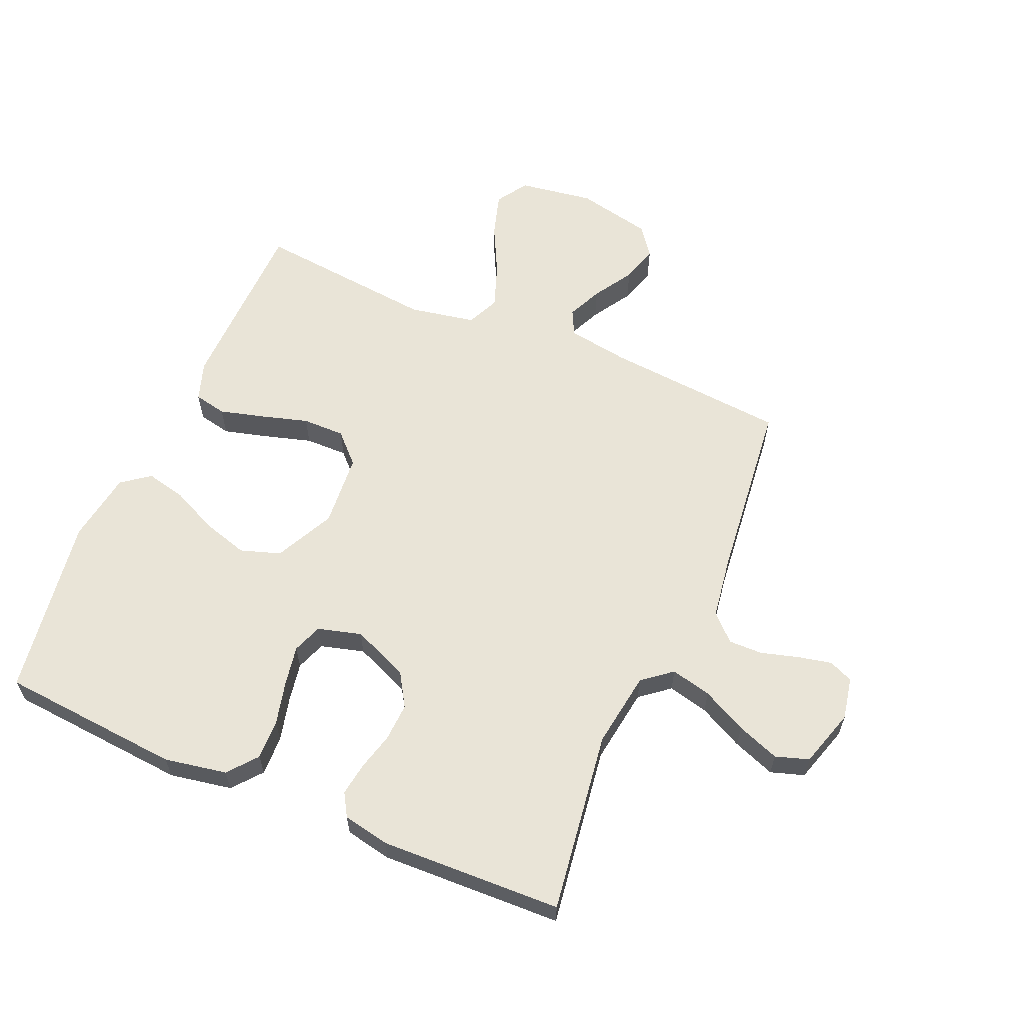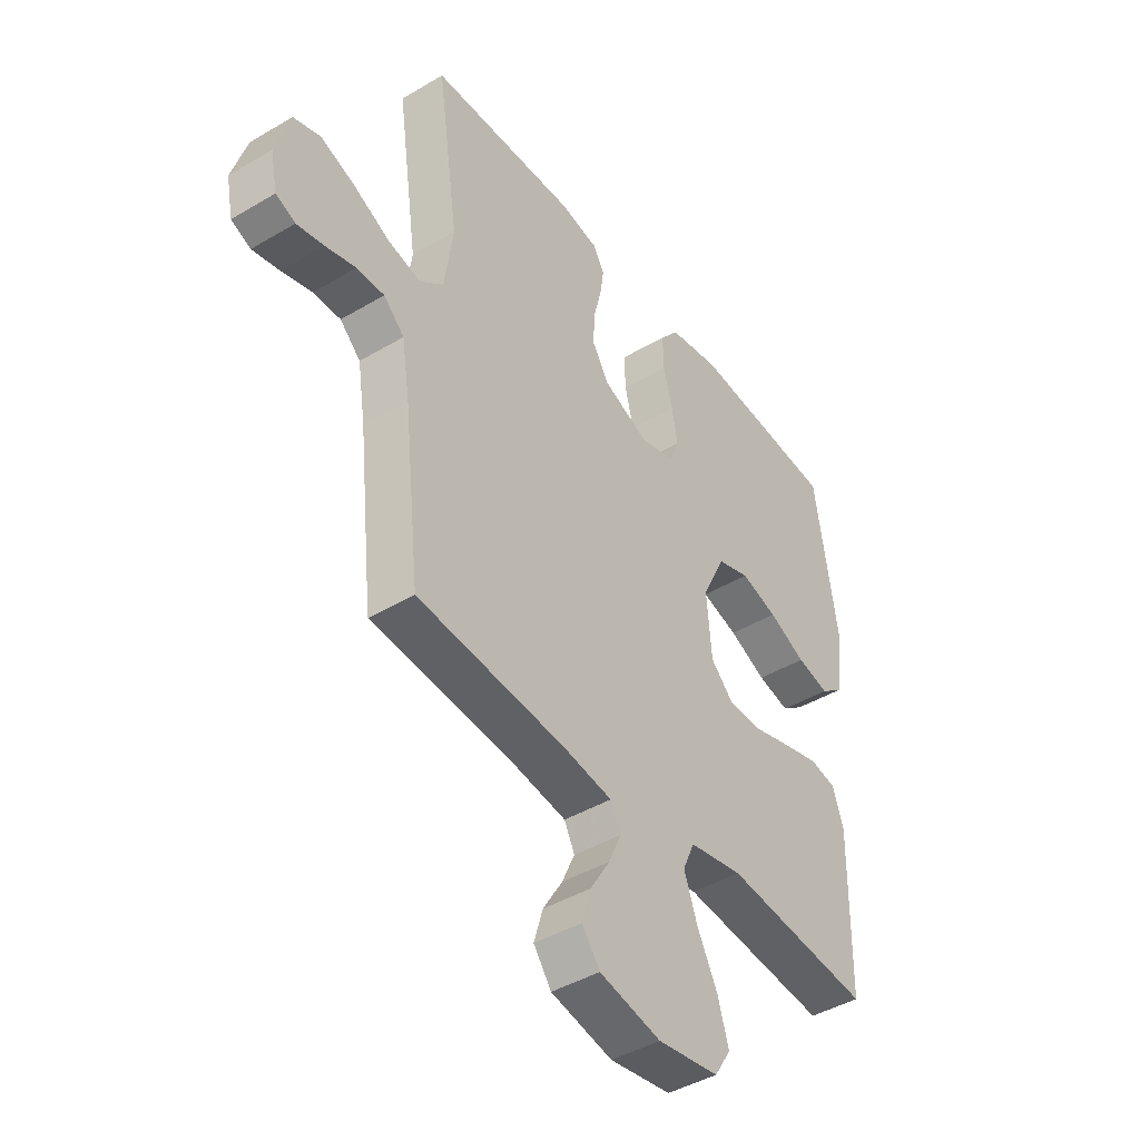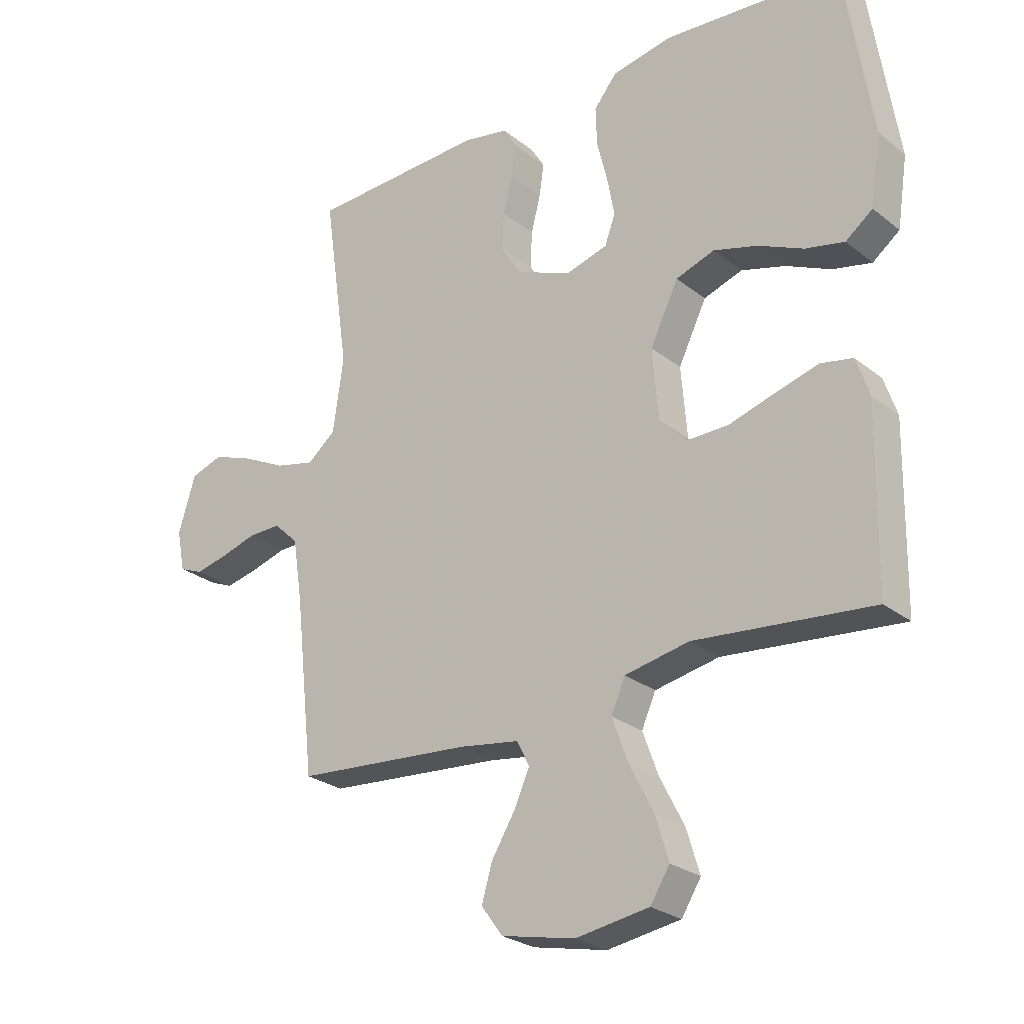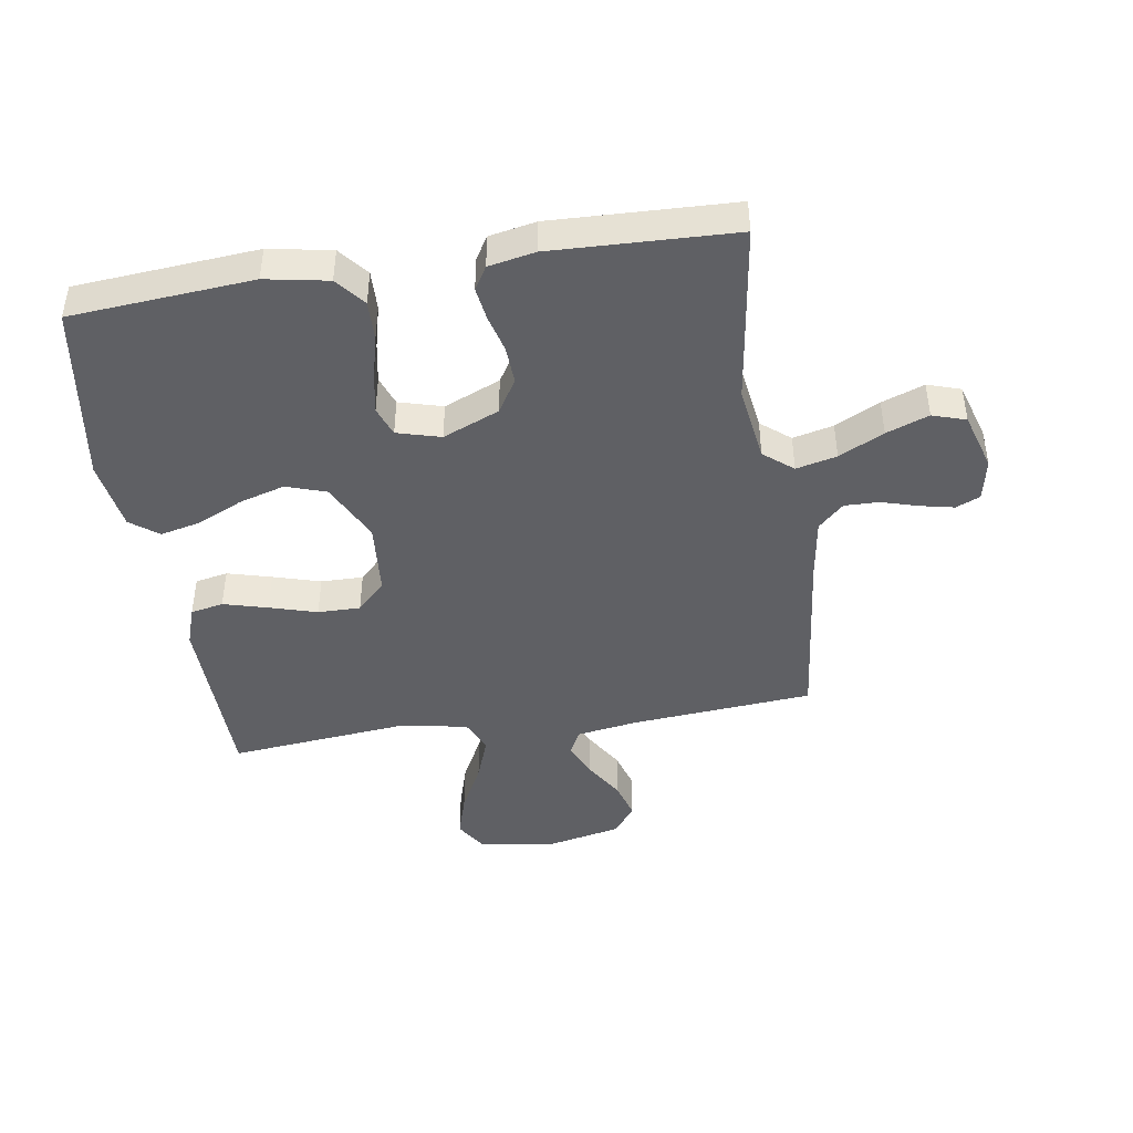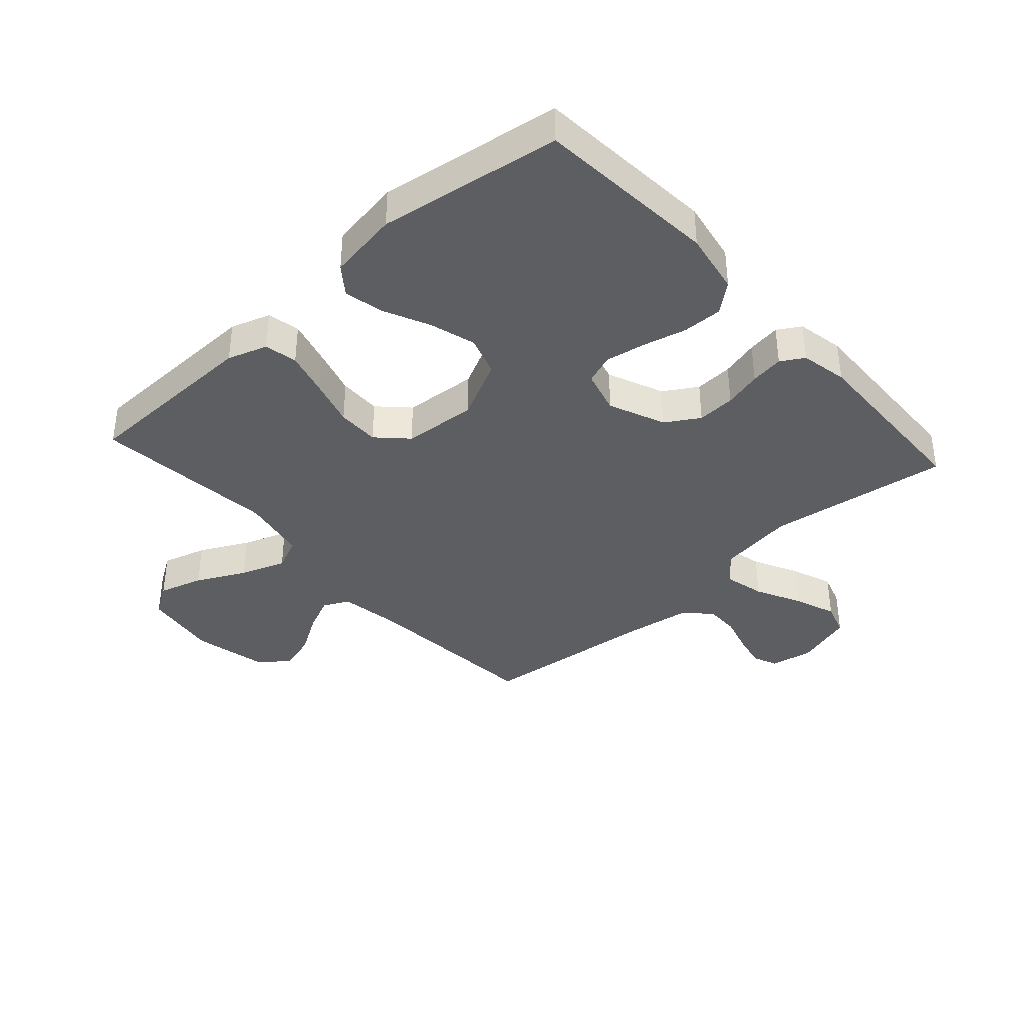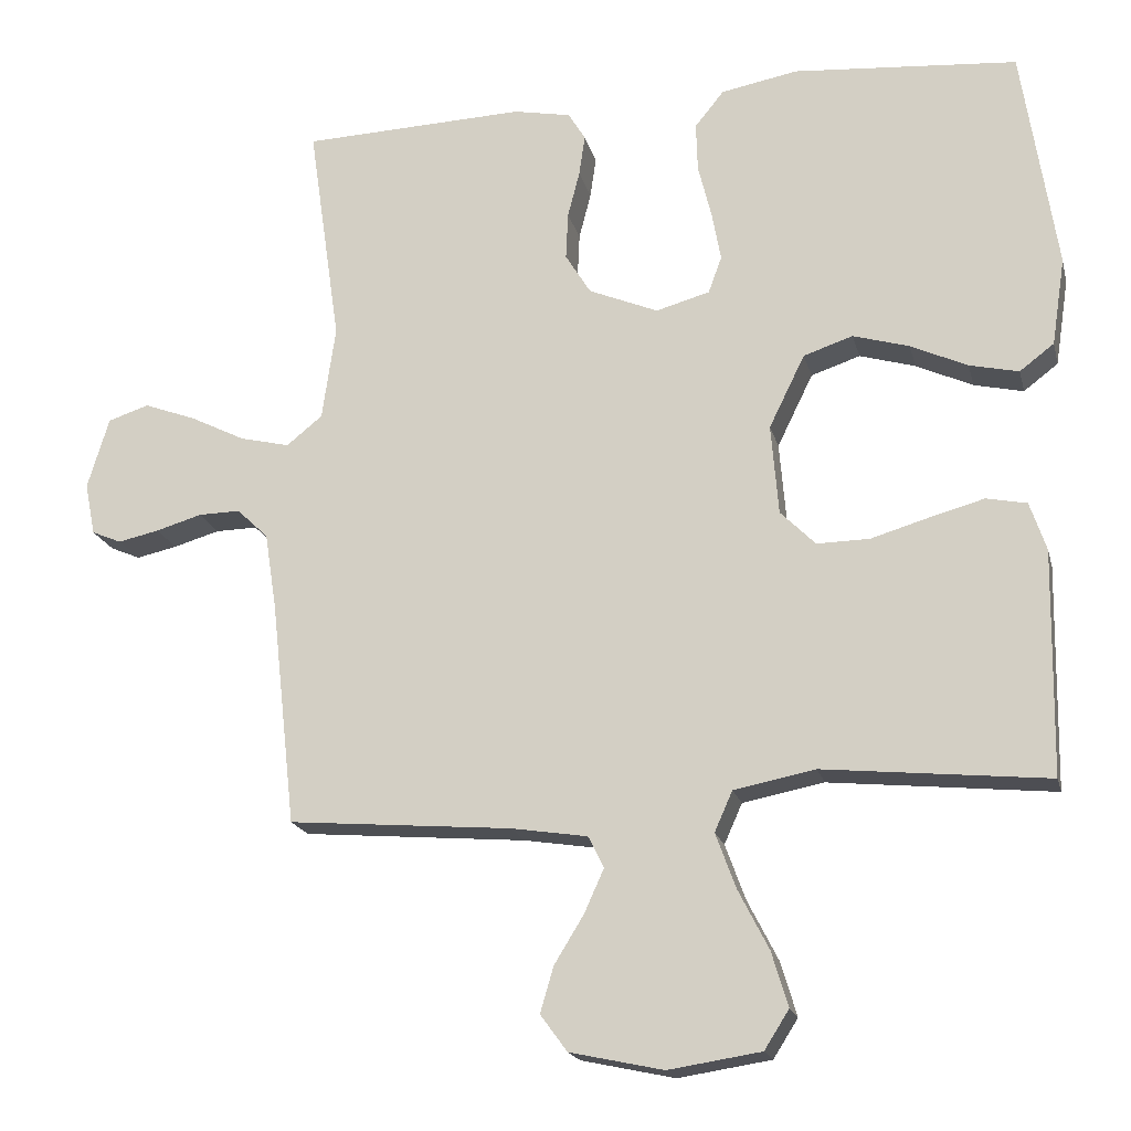
<metadata>
{"format":"obj","ext":"obj","renderer":"f3d","projection":"perspective","resolution":1024,"background":"white","views":[{"elev":60.8,"azim":23.4,"up":"+Y"},{"elev":-43.4,"azim":125.1,"up":"+Z"},{"elev":-26.1,"azim":-140.8,"up":"+Z"},{"elev":-44.2,"azim":8.9,"up":"+Y"},{"elev":-38.2,"azim":-47.9,"up":"+Y"},{"elev":-18.7,"azim":-166.6,"up":"+Z"}]}
</metadata>
<code>
v 0.5 0.07 0.5
v 0.457 0.07 0.2
v 0.475 0.07 0.074
v 0.523 0.07 0.035
v 0.59 0.07 0.051
v 0.664 0.07 0.088
v 0.734 0.07 0.114
v 0.789 0.07 0.096
v 0.818 0.07 0
v 0.804 0.07 -0.07
v 0.764 0.07 -0.087
v 0.709 0.07 -0.075
v 0.647 0.07 -0.057
v 0.591 0.07 -0.056
v 0.549 0.07 -0.096
v 0.533 0.07 -0.2
v 0.5 0.07 -0.5
v 0.2 0.07 -0.525
v 0.098 0.07 -0.541
v 0.077 0.07 -0.583
v 0.103 0.07 -0.641
v 0.143 0.07 -0.706
v 0.161 0.07 -0.767
v 0.125 0.07 -0.816
v 0 0.07 -0.843
v -0.124 0.07 -0.824
v -0.157 0.07 -0.772
v -0.135 0.07 -0.699
v -0.094 0.07 -0.619
v -0.067 0.07 -0.545
v -0.091 0.07 -0.491
v -0.2 0.07 -0.47
v -0.5 0.07 -0.5
v -0.505 0.07 -0.2
v -0.483 0.07 -0.135
v -0.429 0.07 -0.124
v -0.356 0.07 -0.144
v -0.278 0.07 -0.167
v -0.208 0.07 -0.168
v -0.161 0.07 -0.121
v -0.151 0.07 0
v -0.199 0.07 0.098
v -0.265 0.07 0.12
v -0.34 0.07 0.098
v -0.416 0.07 0.063
v -0.482 0.07 0.048
v -0.528 0.07 0.083
v -0.546 0.07 0.2
v -0.5 0.07 0.5
v -0.2 0.07 0.524
v -0.097 0.07 0.505
v -0.058 0.07 0.457
v -0.06 0.07 0.391
v -0.078 0.07 0.319
v -0.09 0.07 0.253
v -0.072 0.07 0.204
v 0 0.07 0.184
v 0.093 0.07 0.223
v 0.127 0.07 0.278
v 0.124 0.07 0.341
v 0.108 0.07 0.403
v 0.1 0.07 0.458
v 0.123 0.07 0.496
v 0.2 0.07 0.511
v 0.5 0 0.5
v 0.457 0 0.2
v 0.475 0 0.074
v 0.523 0 0.035
v 0.59 0 0.051
v 0.664 0 0.088
v 0.734 0 0.114
v 0.789 0 0.096
v 0.818 0 0
v 0.804 0 -0.07
v 0.764 0 -0.087
v 0.709 0 -0.075
v 0.647 0 -0.057
v 0.591 0 -0.056
v 0.549 0 -0.096
v 0.533 0 -0.2
v 0.5 0 -0.5
v 0.2 0 -0.525
v 0.098 0 -0.541
v 0.077 0 -0.583
v 0.103 0 -0.641
v 0.143 0 -0.706
v 0.161 0 -0.767
v 0.125 0 -0.816
v 0 0 -0.843
v -0.124 0 -0.824
v -0.157 0 -0.772
v -0.135 0 -0.699
v -0.094 0 -0.619
v -0.067 0 -0.545
v -0.091 0 -0.491
v -0.2 0 -0.47
v -0.5 0 -0.5
v -0.505 0 -0.2
v -0.483 0 -0.135
v -0.429 0 -0.124
v -0.356 0 -0.144
v -0.278 0 -0.167
v -0.208 0 -0.168
v -0.161 0 -0.121
v -0.151 0 0
v -0.199 0 0.098
v -0.265 0 0.12
v -0.34 0 0.098
v -0.416 0 0.063
v -0.482 0 0.048
v -0.528 0 0.083
v -0.546 0 0.2
v -0.5 0 0.5
v -0.2 0 0.524
v -0.097 0 0.505
v -0.058 0 0.457
v -0.06 0 0.391
v -0.078 0 0.319
v -0.09 0 0.253
v -0.072 0 0.204
v 0 0 0.184
v 0.093 0 0.223
v 0.127 0 0.278
v 0.124 0 0.341
v 0.108 0 0.403
v 0.1 0 0.458
v 0.123 0 0.496
v 0.2 0 0.511
f 63 64 1 2
f 60 61 62 63
f 59 60 63 2
f 58 59 2 3
f 57 58 3 4
f 56 57 4
f 51 52 53 54
f 51 54 55
f 50 51 55
f 49 50 55 56
f 47 48 49 56
f 44 45 46 47
f 43 44 47 56
f 35 36 37 38
f 33 34 35 38
f 32 33 38 39
f 31 32 39 40
f 26 27 28 29
f 26 29 30
f 25 26 30
f 24 25 30
f 21 22 23 24
f 20 21 24 30
f 19 20 30 31
f 16 17 18
f 15 16 18 19
f 10 11 12 13
f 8 9 10 13
f 8 13 14
f 5 6 7 8
f 4 5 8 14
f 42 43 56 4
f 19 31 40 41
f 15 19 41
f 15 41 42
f 4 14 15 42
f 66 65 128 127
f 127 126 125 124
f 66 127 124 123
f 67 66 123 122
f 68 67 122 121
f 68 121 120
f 118 117 116 115
f 119 118 115
f 119 115 114
f 120 119 114 113
f 120 113 112 111
f 111 110 109 108
f 120 111 108 107
f 102 101 100 99
f 102 99 98 97
f 103 102 97 96
f 104 103 96 95
f 93 92 91 90
f 94 93 90
f 94 90 89
f 94 89 88
f 88 87 86 85
f 94 88 85 84
f 95 94 84 83
f 82 81 80
f 83 82 80 79
f 77 76 75 74
f 77 74 73 72
f 78 77 72
f 72 71 70 69
f 78 72 69 68
f 68 120 107 106
f 105 104 95 83
f 105 83 79
f 106 105 79
f 106 79 78 68
f 1 65 66 2
f 2 66 67 3
f 3 67 68 4
f 4 68 69 5
f 5 69 70 6
f 6 70 71 7
f 7 71 72 8
f 8 72 73 9
f 9 73 74 10
f 10 74 75 11
f 11 75 76 12
f 12 76 77 13
f 13 77 78 14
f 14 78 79 15
f 15 79 80 16
f 16 80 81 17
f 17 81 82 18
f 18 82 83 19
f 19 83 84 20
f 20 84 85 21
f 21 85 86 22
f 22 86 87 23
f 23 87 88 24
f 24 88 89 25
f 25 89 90 26
f 26 90 91 27
f 27 91 92 28
f 28 92 93 29
f 29 93 94 30
f 30 94 95 31
f 31 95 96 32
f 32 96 97 33
f 33 97 98 34
f 34 98 99 35
f 35 99 100 36
f 36 100 101 37
f 37 101 102 38
f 38 102 103 39
f 39 103 104 40
f 40 104 105 41
f 41 105 106 42
f 42 106 107 43
f 43 107 108 44
f 44 108 109 45
f 45 109 110 46
f 46 110 111 47
f 47 111 112 48
f 48 112 113 49
f 49 113 114 50
f 50 114 115 51
f 51 115 116 52
f 52 116 117 53
f 53 117 118 54
f 54 118 119 55
f 55 119 120 56
f 56 120 121 57
f 57 121 122 58
f 58 122 123 59
f 59 123 124 60
f 60 124 125 61
f 61 125 126 62
f 62 126 127 63
f 63 127 128 64
f 64 128 65 1

</code>
